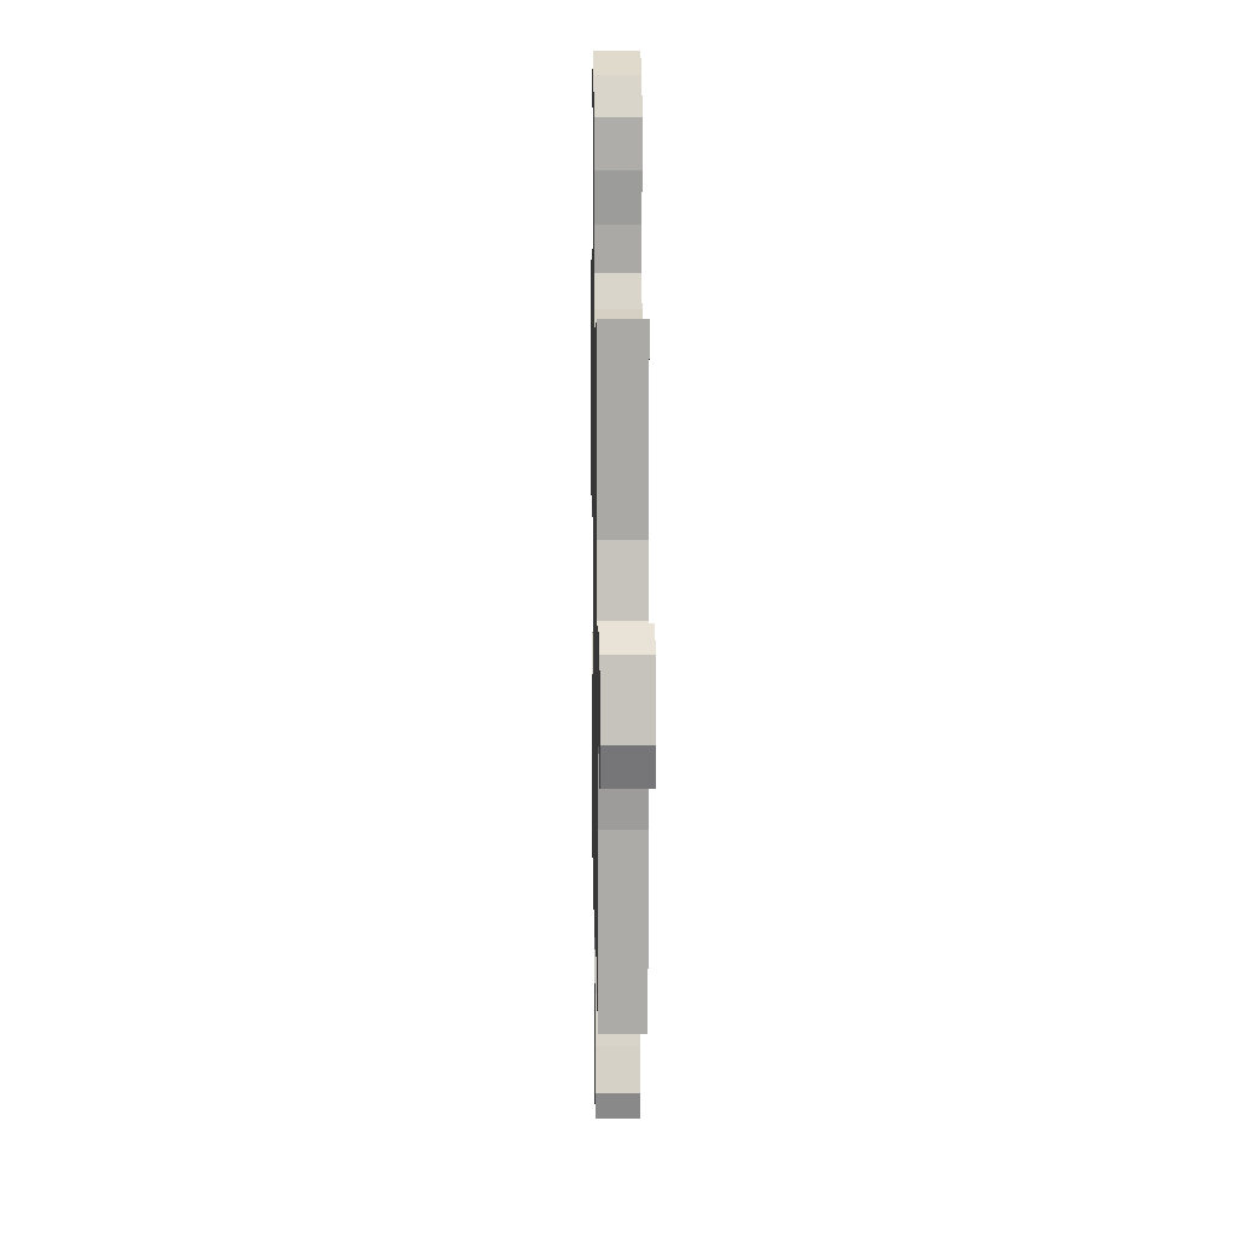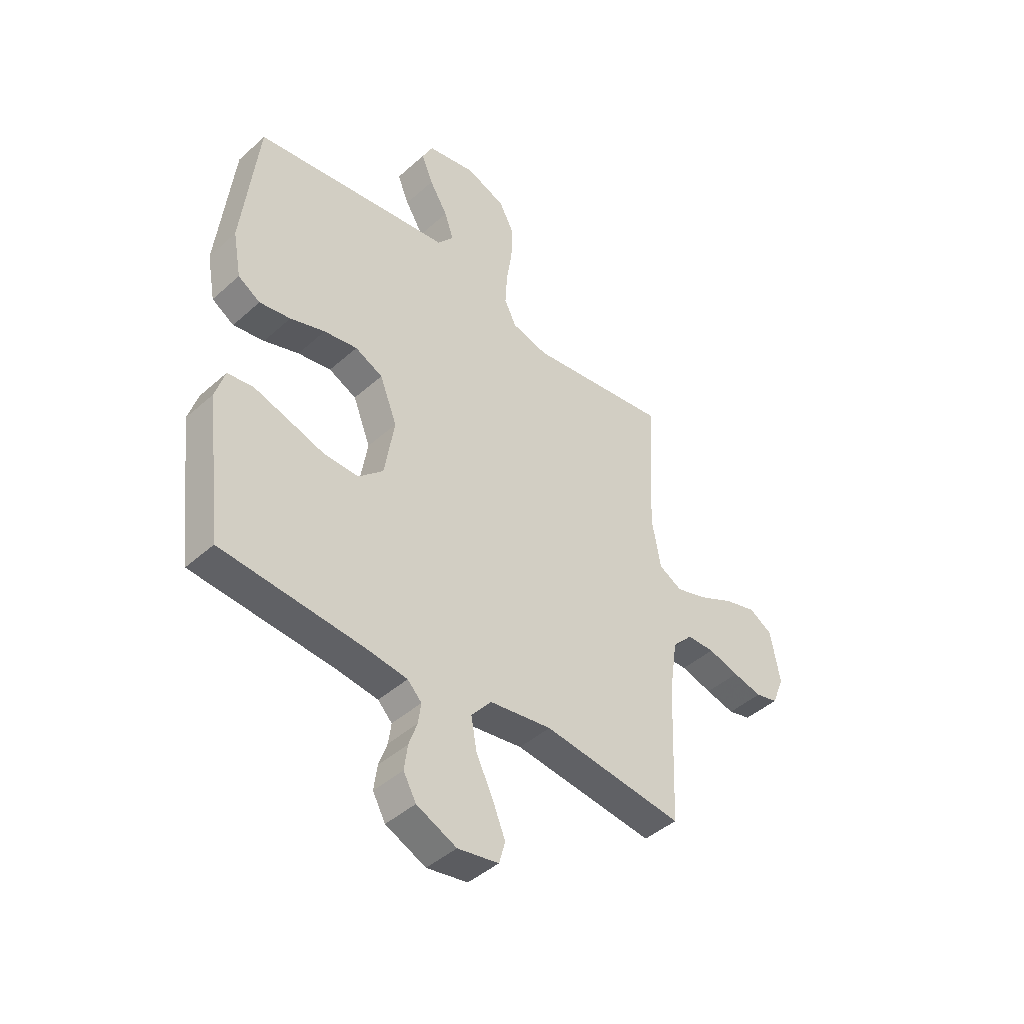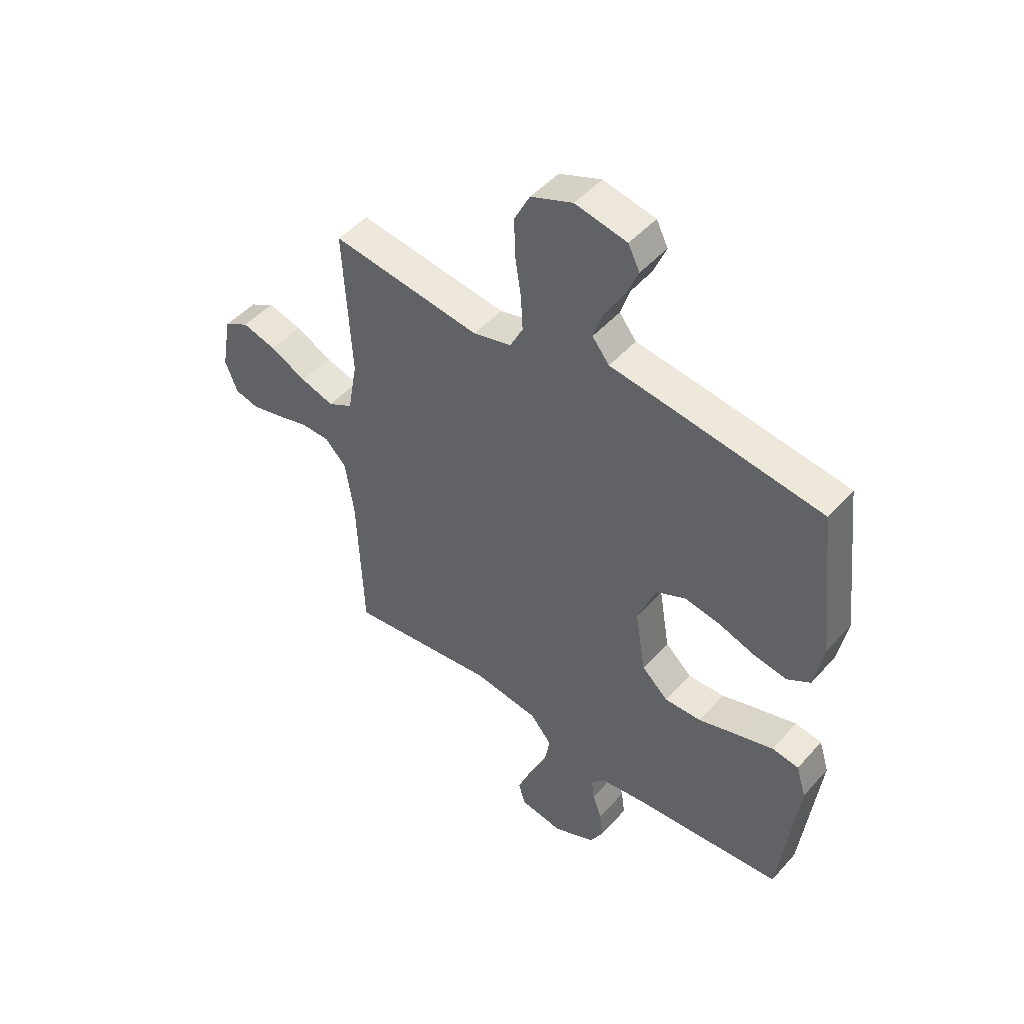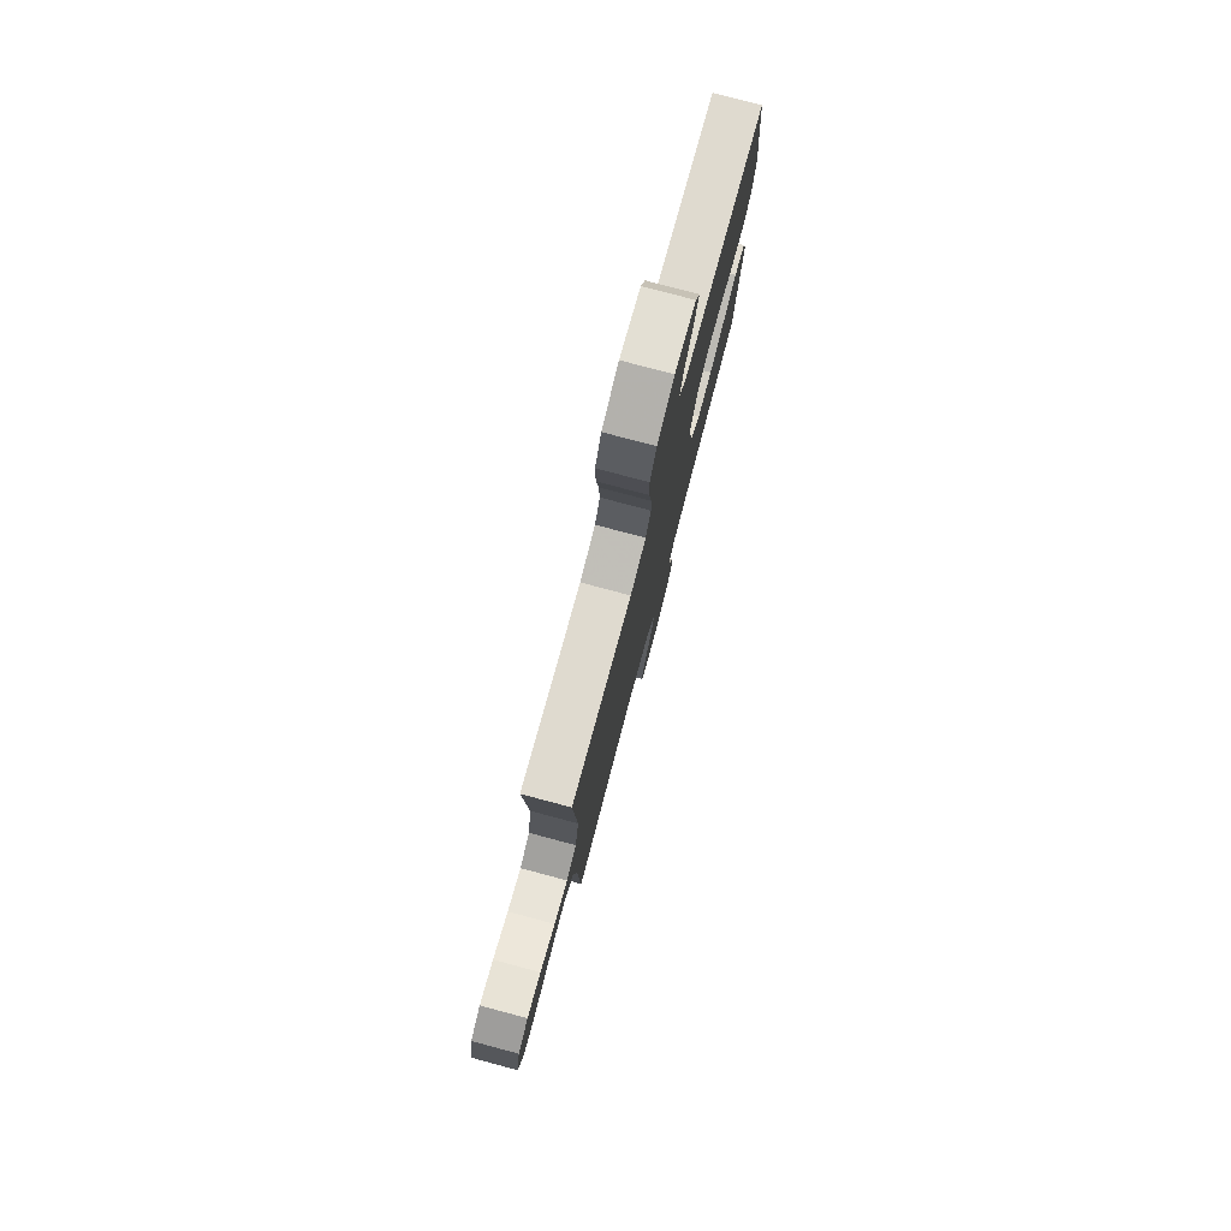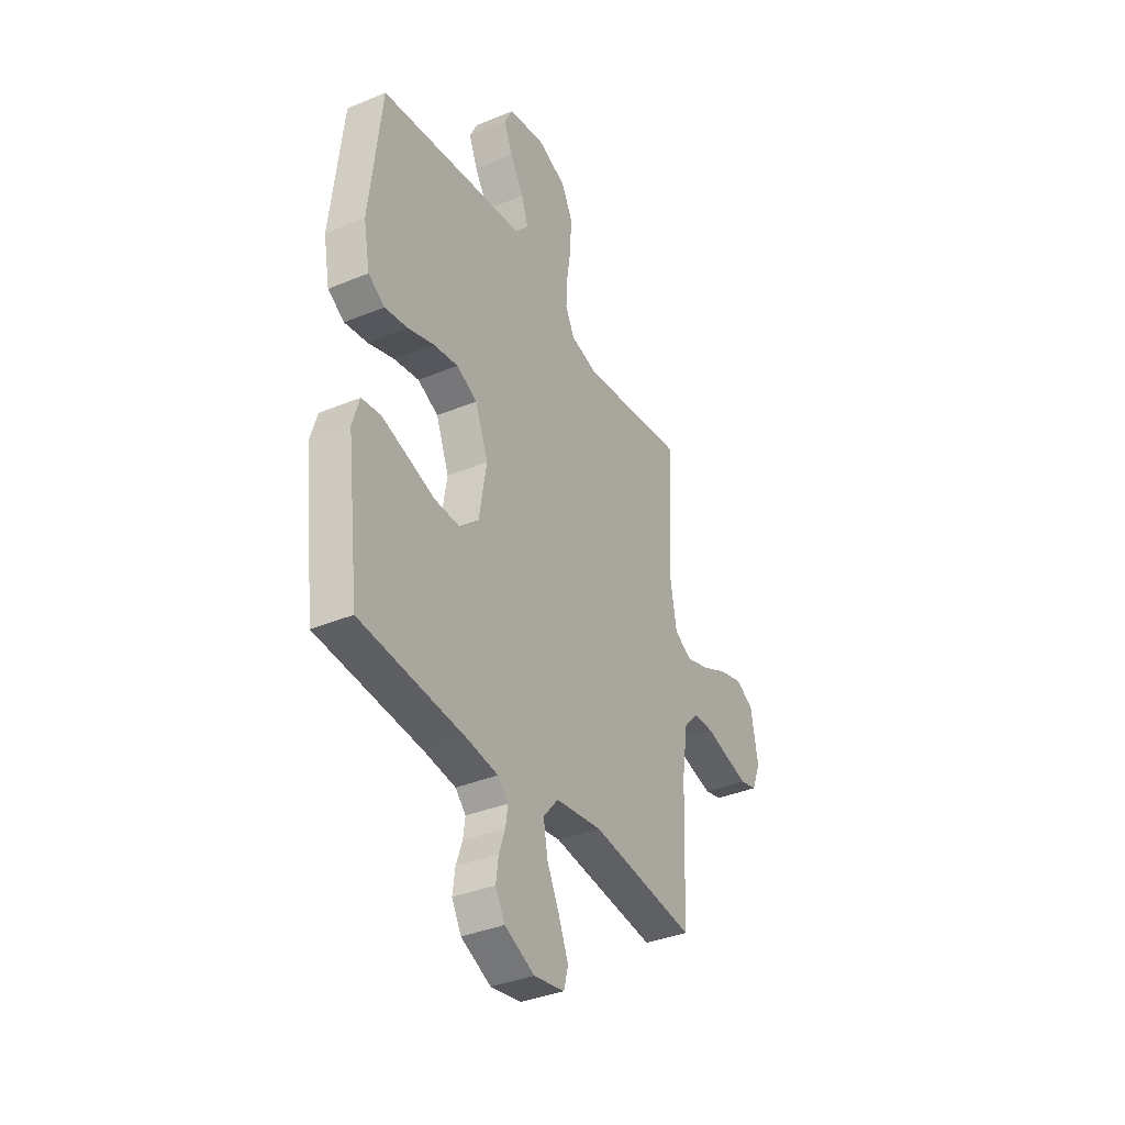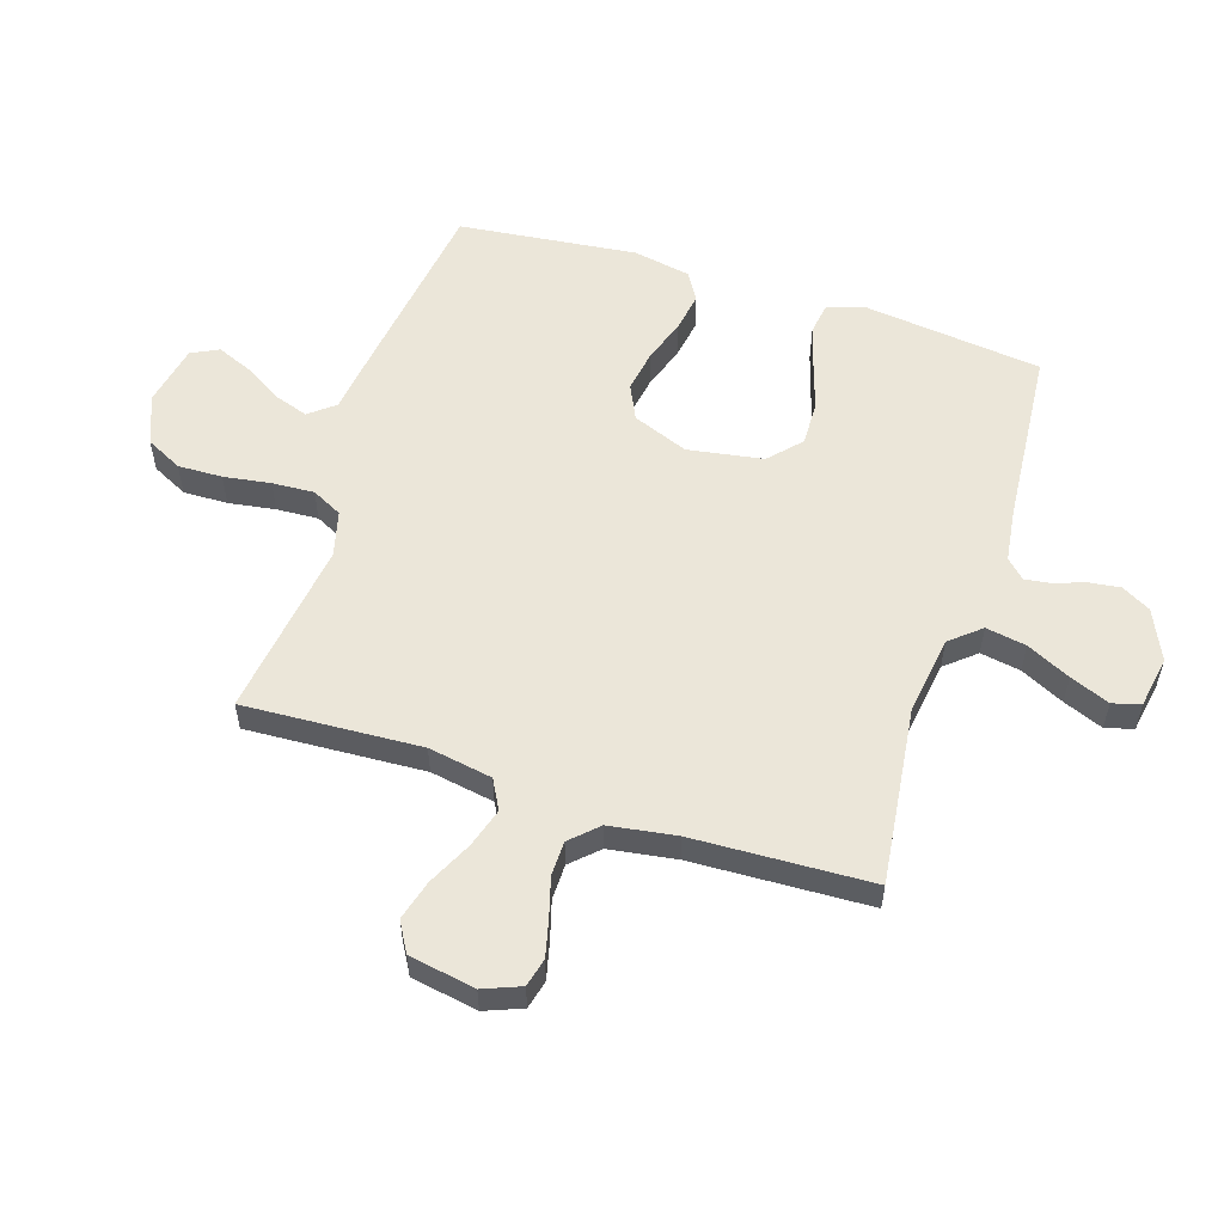
<metadata>
{"format":"obj","ext":"obj","renderer":"f3d","projection":"perspective","resolution":1024,"background":"white","views":[{"elev":11.5,"azim":89.0,"up":"+Z"},{"elev":-43.9,"azim":-43.7,"up":"+Z"},{"elev":48.1,"azim":-140.6,"up":"+Z"},{"elev":78.8,"azim":104.9,"up":"+Z"},{"elev":-36.6,"azim":-61.7,"up":"+Z"},{"elev":55.9,"azim":107.8,"up":"+Y"}]}
</metadata>
<code>
v 0.5 0.07 0.5
v 0.484 0.07 0.2
v 0.503 0.07 0.092
v 0.553 0.07 0.065
v 0.62 0.07 0.086
v 0.694 0.07 0.122
v 0.762 0.07 0.141
v 0.812 0.07 0.112
v 0.832 0.07 0
v 0.807 0.07 -0.063
v 0.759 0.07 -0.075
v 0.697 0.07 -0.06
v 0.631 0.07 -0.041
v 0.572 0.07 -0.042
v 0.529 0.07 -0.087
v 0.512 0.07 -0.2
v 0.5 0.07 -0.5
v 0.2 0.07 -0.463
v 0.068 0.07 -0.482
v 0.025 0.07 -0.533
v 0.037 0.07 -0.601
v 0.073 0.07 -0.675
v 0.1 0.07 -0.742
v 0.087 0.07 -0.789
v 0 0.07 -0.804
v -0.085 0.07 -0.765
v -0.112 0.07 -0.716
v -0.105 0.07 -0.663
v -0.087 0.07 -0.612
v -0.081 0.07 -0.568
v -0.111 0.07 -0.537
v -0.2 0.07 -0.525
v -0.5 0.07 -0.5
v -0.536 0.07 -0.2
v -0.516 0.07 -0.135
v -0.462 0.07 -0.127
v -0.389 0.07 -0.149
v -0.31 0.07 -0.174
v -0.236 0.07 -0.176
v -0.183 0.07 -0.127
v -0.162 0.07 0
v -0.199 0.07 0.094
v -0.258 0.07 0.122
v -0.329 0.07 0.11
v -0.403 0.07 0.085
v -0.469 0.07 0.074
v -0.516 0.07 0.103
v -0.534 0.07 0.2
v -0.5 0.07 0.5
v -0.2 0.07 0.542
v -0.078 0.07 0.558
v -0.044 0.07 0.601
v -0.063 0.07 0.658
v -0.102 0.07 0.722
v -0.127 0.07 0.782
v -0.104 0.07 0.828
v 0 0.07 0.849
v 0.084 0.07 0.816
v 0.115 0.07 0.755
v 0.113 0.07 0.68
v 0.101 0.07 0.601
v 0.097 0.07 0.53
v 0.123 0.07 0.479
v 0.2 0.07 0.459
v 0.5 0 0.5
v 0.484 0 0.2
v 0.503 0 0.092
v 0.553 0 0.065
v 0.62 0 0.086
v 0.694 0 0.122
v 0.762 0 0.141
v 0.812 0 0.112
v 0.832 0 0
v 0.807 0 -0.063
v 0.759 0 -0.075
v 0.697 0 -0.06
v 0.631 0 -0.041
v 0.572 0 -0.042
v 0.529 0 -0.087
v 0.512 0 -0.2
v 0.5 0 -0.5
v 0.2 0 -0.463
v 0.068 0 -0.482
v 0.025 0 -0.533
v 0.037 0 -0.601
v 0.073 0 -0.675
v 0.1 0 -0.742
v 0.087 0 -0.789
v 0 0 -0.804
v -0.085 0 -0.765
v -0.112 0 -0.716
v -0.105 0 -0.663
v -0.087 0 -0.612
v -0.081 0 -0.568
v -0.111 0 -0.537
v -0.2 0 -0.525
v -0.5 0 -0.5
v -0.536 0 -0.2
v -0.516 0 -0.135
v -0.462 0 -0.127
v -0.389 0 -0.149
v -0.31 0 -0.174
v -0.236 0 -0.176
v -0.183 0 -0.127
v -0.162 0 0
v -0.199 0 0.094
v -0.258 0 0.122
v -0.329 0 0.11
v -0.403 0 0.085
v -0.469 0 0.074
v -0.516 0 0.103
v -0.534 0 0.2
v -0.5 0 0.5
v -0.2 0 0.542
v -0.078 0 0.558
v -0.044 0 0.601
v -0.063 0 0.658
v -0.102 0 0.722
v -0.127 0 0.782
v -0.104 0 0.828
v 0 0 0.849
v 0.084 0 0.816
v 0.115 0 0.755
v 0.113 0 0.68
v 0.101 0 0.601
v 0.097 0 0.53
v 0.123 0 0.479
v 0.2 0 0.459
f 58 59 60 61
f 58 61 62
f 57 58 62
f 56 57 62
f 53 54 55 56
f 52 53 56 62
f 51 52 62 63
f 49 50 51 63
f 44 45 46 47
f 43 44 47 48
f 35 36 37 38
f 33 34 35 38
f 32 33 38 39
f 31 32 39 40
f 26 27 28 29
f 26 29 30
f 25 26 30
f 24 25 30
f 21 22 23 24
f 21 24 30
f 20 21 30 31
f 16 17 18
f 15 16 18 19
f 14 15 19
f 10 11 12 13
f 8 9 10 13
f 8 13 14
f 5 6 7 8
f 4 5 8 14
f 3 4 14 19
f 64 1 2
f 43 48 49 63
f 42 43 63 64
f 41 42 64 2
f 20 31 40 41
f 19 20 41
f 2 3 19 41
f 125 124 123 122
f 126 125 122
f 126 122 121
f 126 121 120
f 120 119 118 117
f 126 120 117 116
f 127 126 116 115
f 127 115 114 113
f 111 110 109 108
f 112 111 108 107
f 102 101 100 99
f 102 99 98 97
f 103 102 97 96
f 104 103 96 95
f 93 92 91 90
f 94 93 90
f 94 90 89
f 94 89 88
f 88 87 86 85
f 94 88 85
f 95 94 85 84
f 82 81 80
f 83 82 80 79
f 83 79 78
f 77 76 75 74
f 77 74 73 72
f 78 77 72
f 72 71 70 69
f 78 72 69 68
f 83 78 68 67
f 66 65 128
f 127 113 112 107
f 128 127 107 106
f 66 128 106 105
f 105 104 95 84
f 105 84 83
f 105 83 67 66
f 1 65 66 2
f 2 66 67 3
f 3 67 68 4
f 4 68 69 5
f 5 69 70 6
f 6 70 71 7
f 7 71 72 8
f 8 72 73 9
f 9 73 74 10
f 10 74 75 11
f 11 75 76 12
f 12 76 77 13
f 13 77 78 14
f 14 78 79 15
f 15 79 80 16
f 16 80 81 17
f 17 81 82 18
f 18 82 83 19
f 19 83 84 20
f 20 84 85 21
f 21 85 86 22
f 22 86 87 23
f 23 87 88 24
f 24 88 89 25
f 25 89 90 26
f 26 90 91 27
f 27 91 92 28
f 28 92 93 29
f 29 93 94 30
f 30 94 95 31
f 31 95 96 32
f 32 96 97 33
f 33 97 98 34
f 34 98 99 35
f 35 99 100 36
f 36 100 101 37
f 37 101 102 38
f 38 102 103 39
f 39 103 104 40
f 40 104 105 41
f 41 105 106 42
f 42 106 107 43
f 43 107 108 44
f 44 108 109 45
f 45 109 110 46
f 46 110 111 47
f 47 111 112 48
f 48 112 113 49
f 49 113 114 50
f 50 114 115 51
f 51 115 116 52
f 52 116 117 53
f 53 117 118 54
f 54 118 119 55
f 55 119 120 56
f 56 120 121 57
f 57 121 122 58
f 58 122 123 59
f 59 123 124 60
f 60 124 125 61
f 61 125 126 62
f 62 126 127 63
f 63 127 128 64
f 64 128 65 1

</code>
